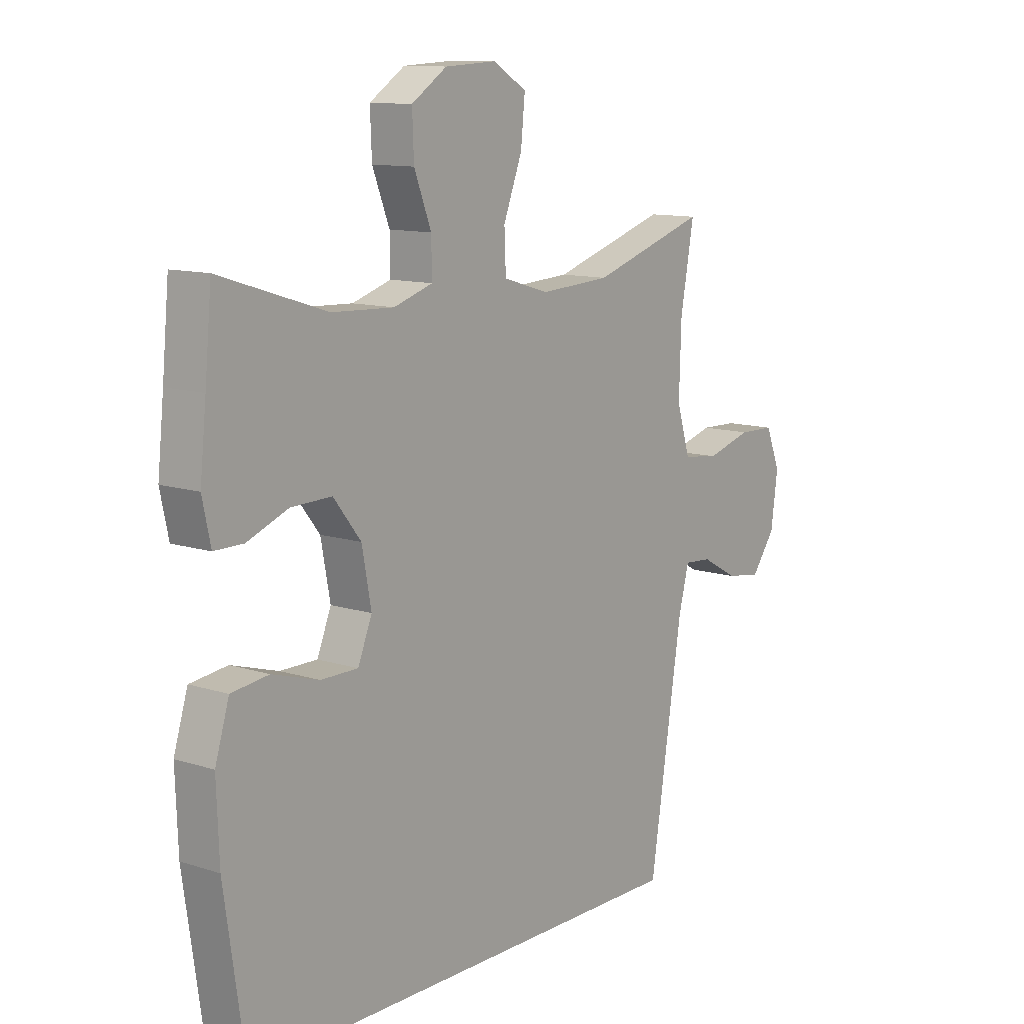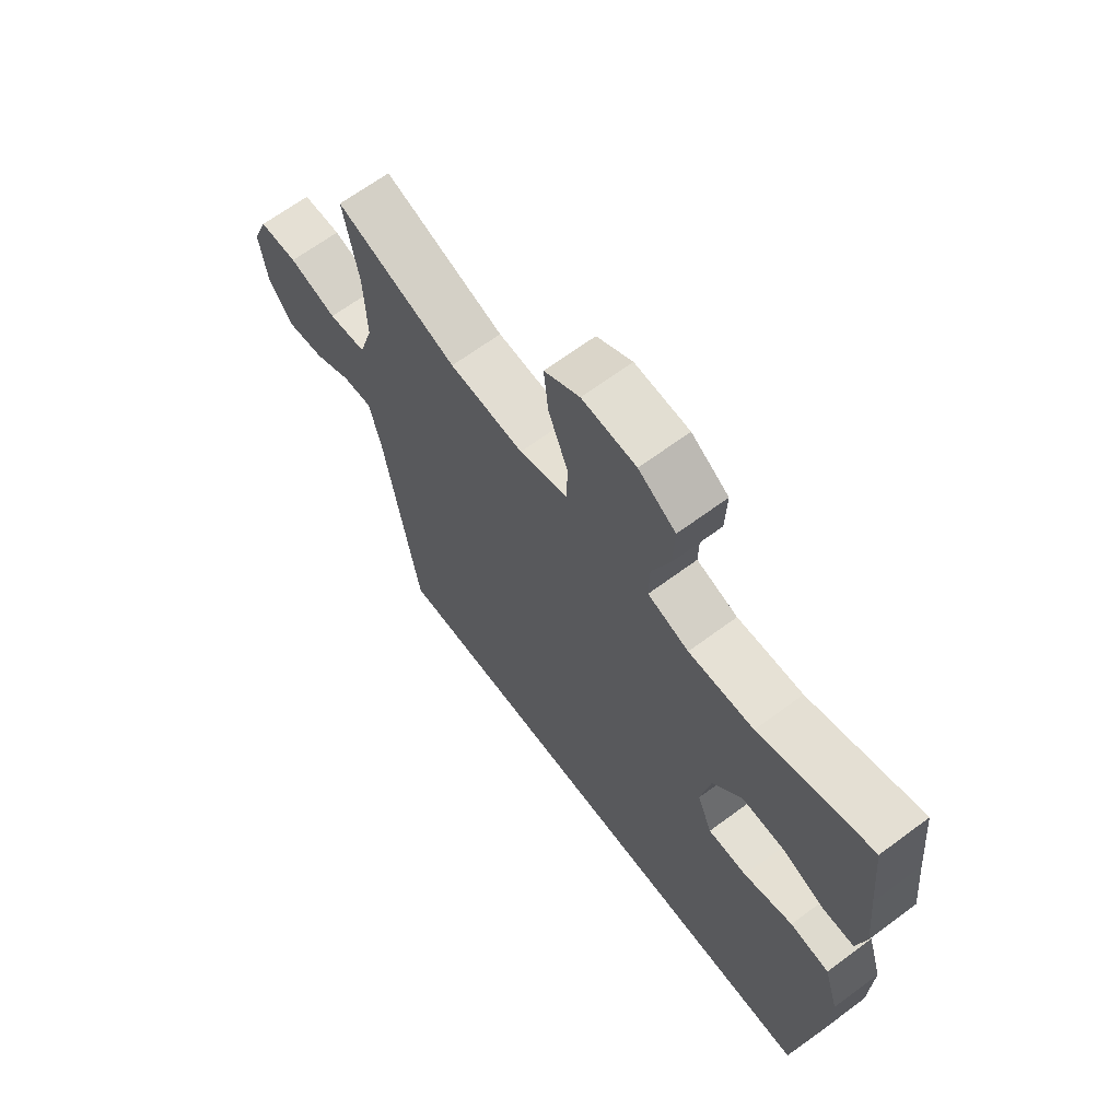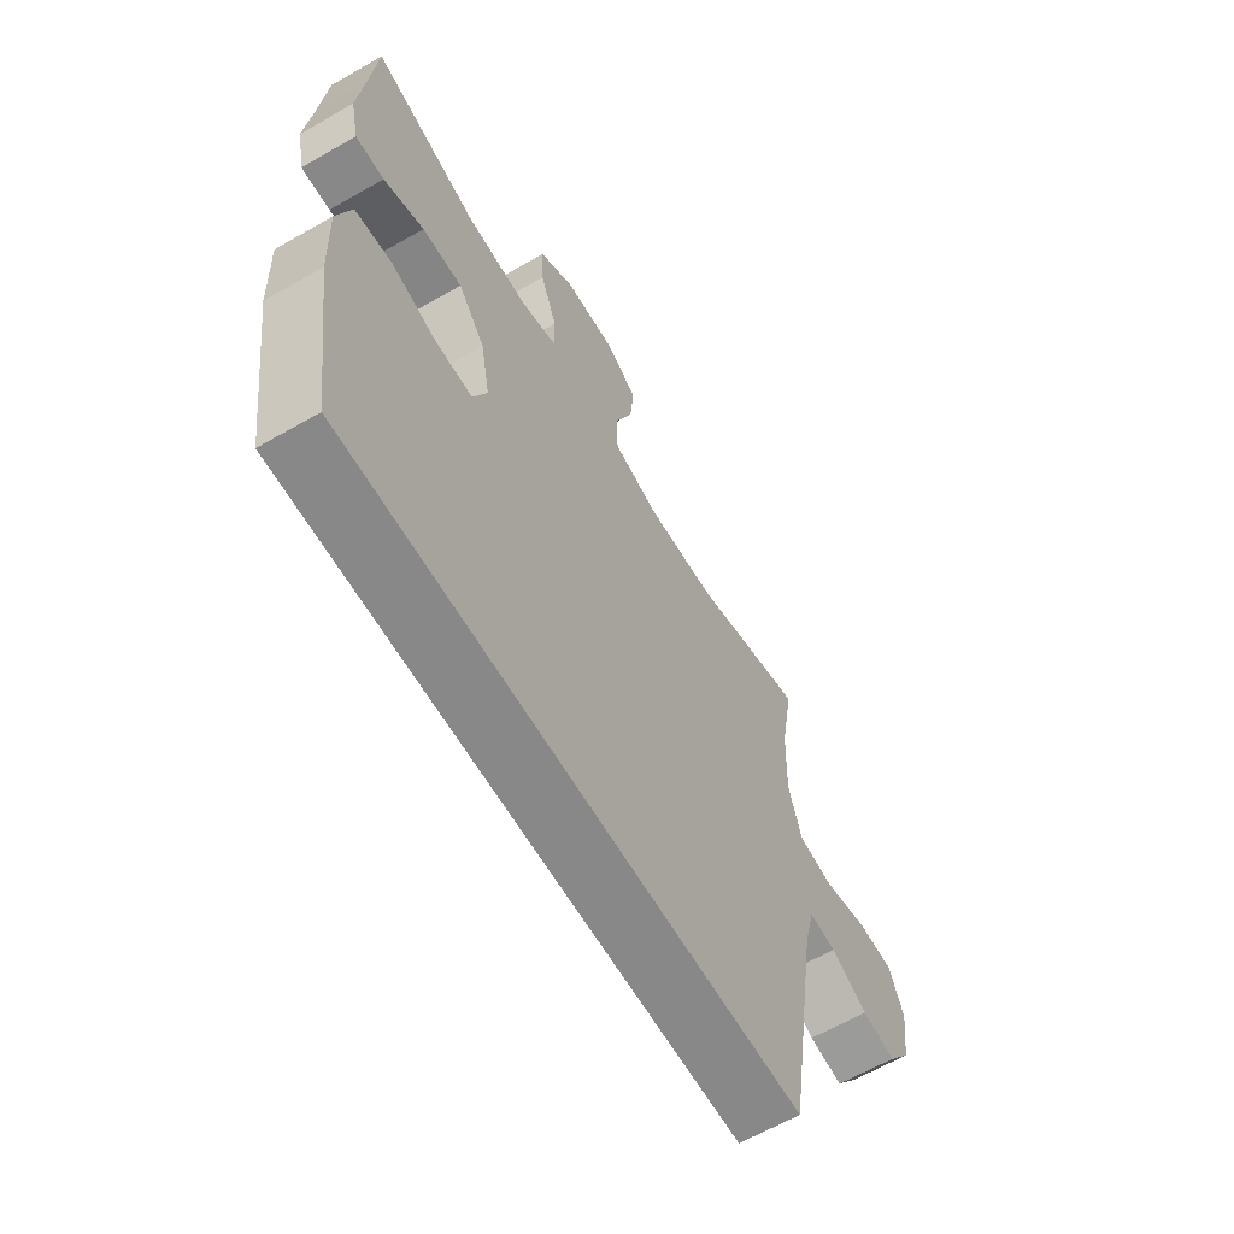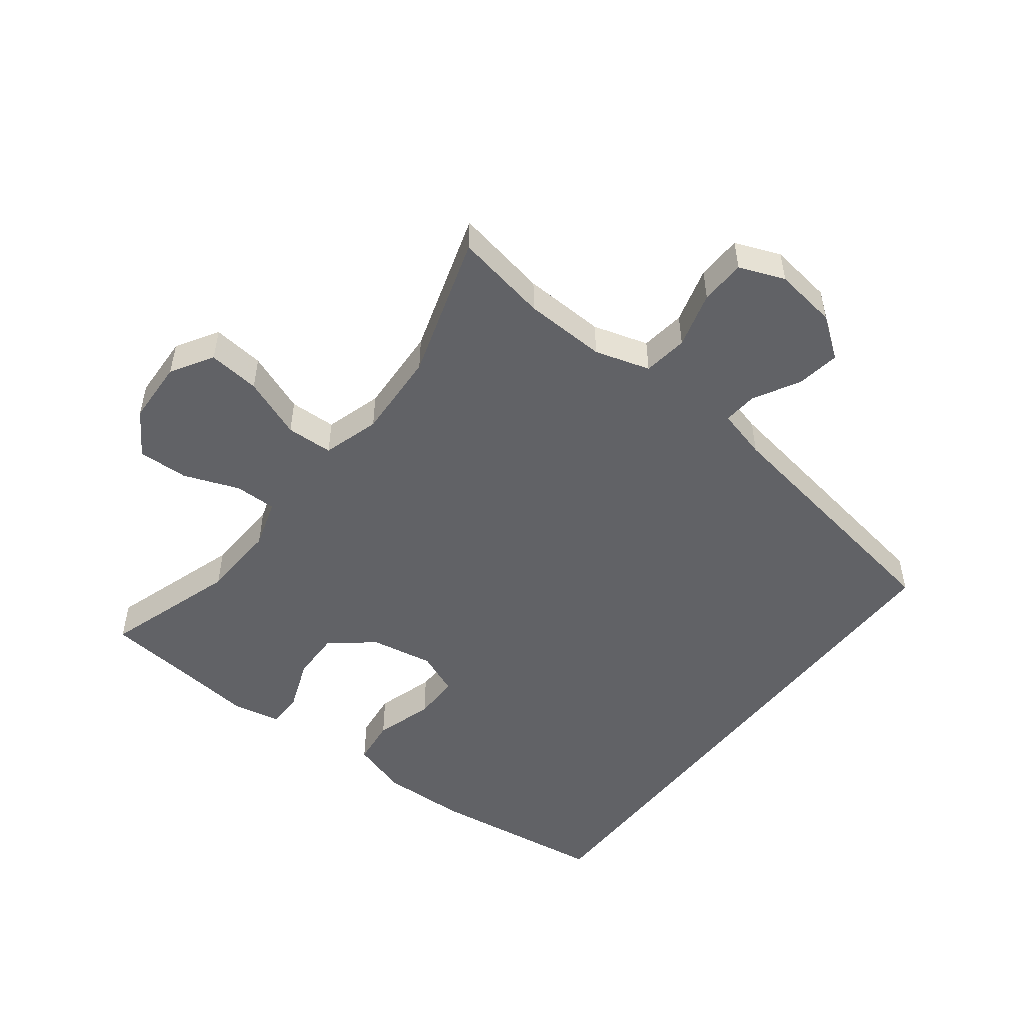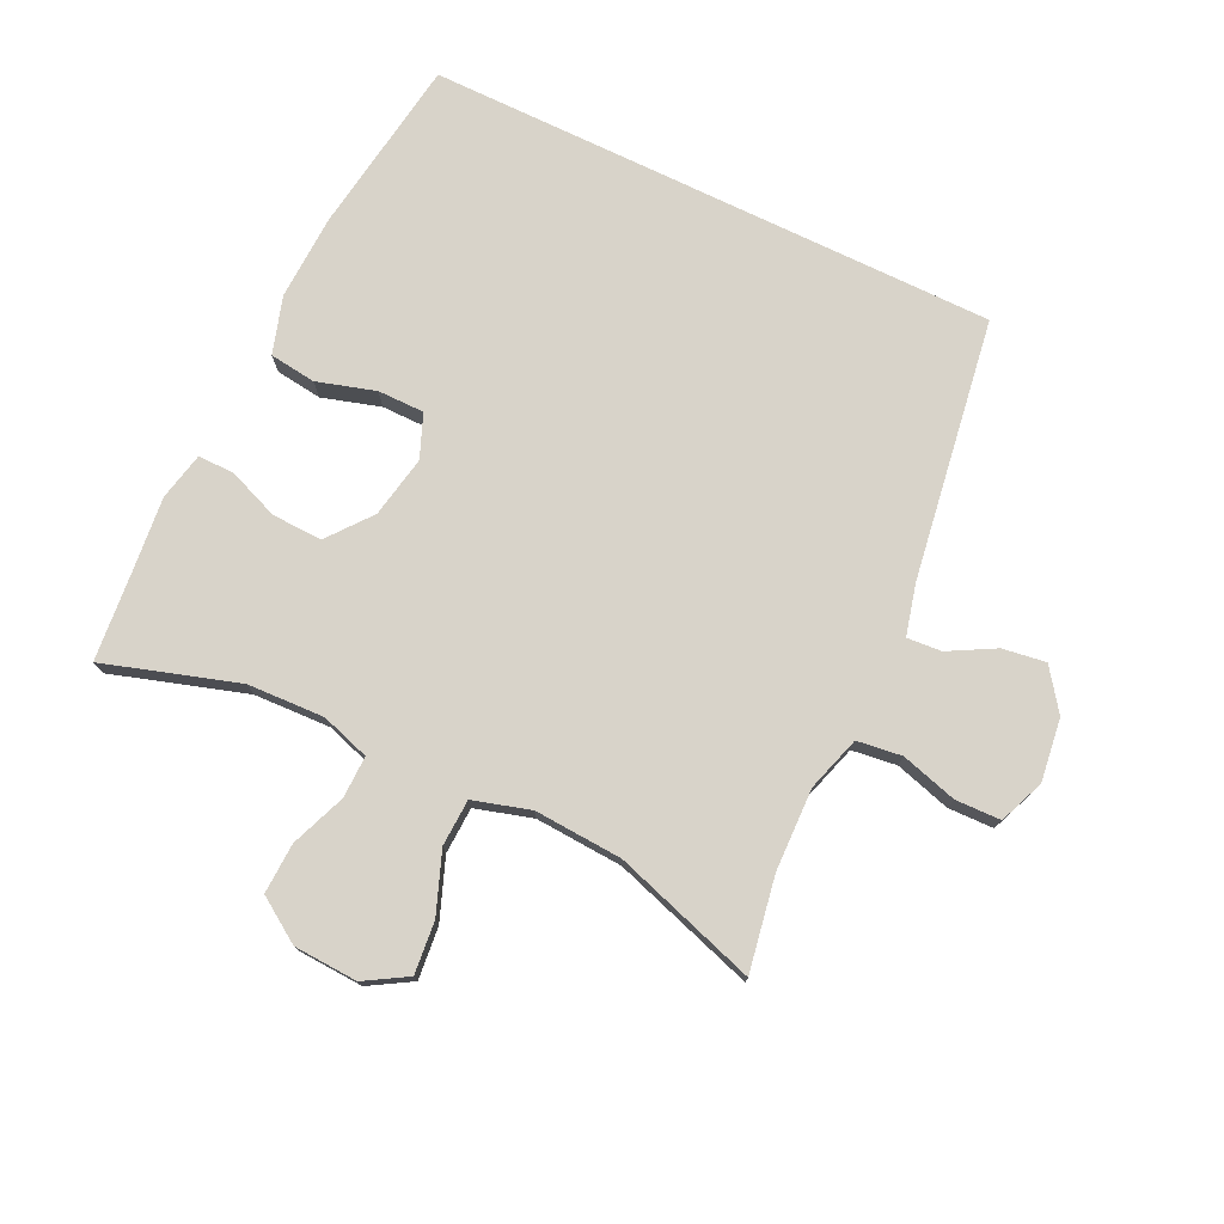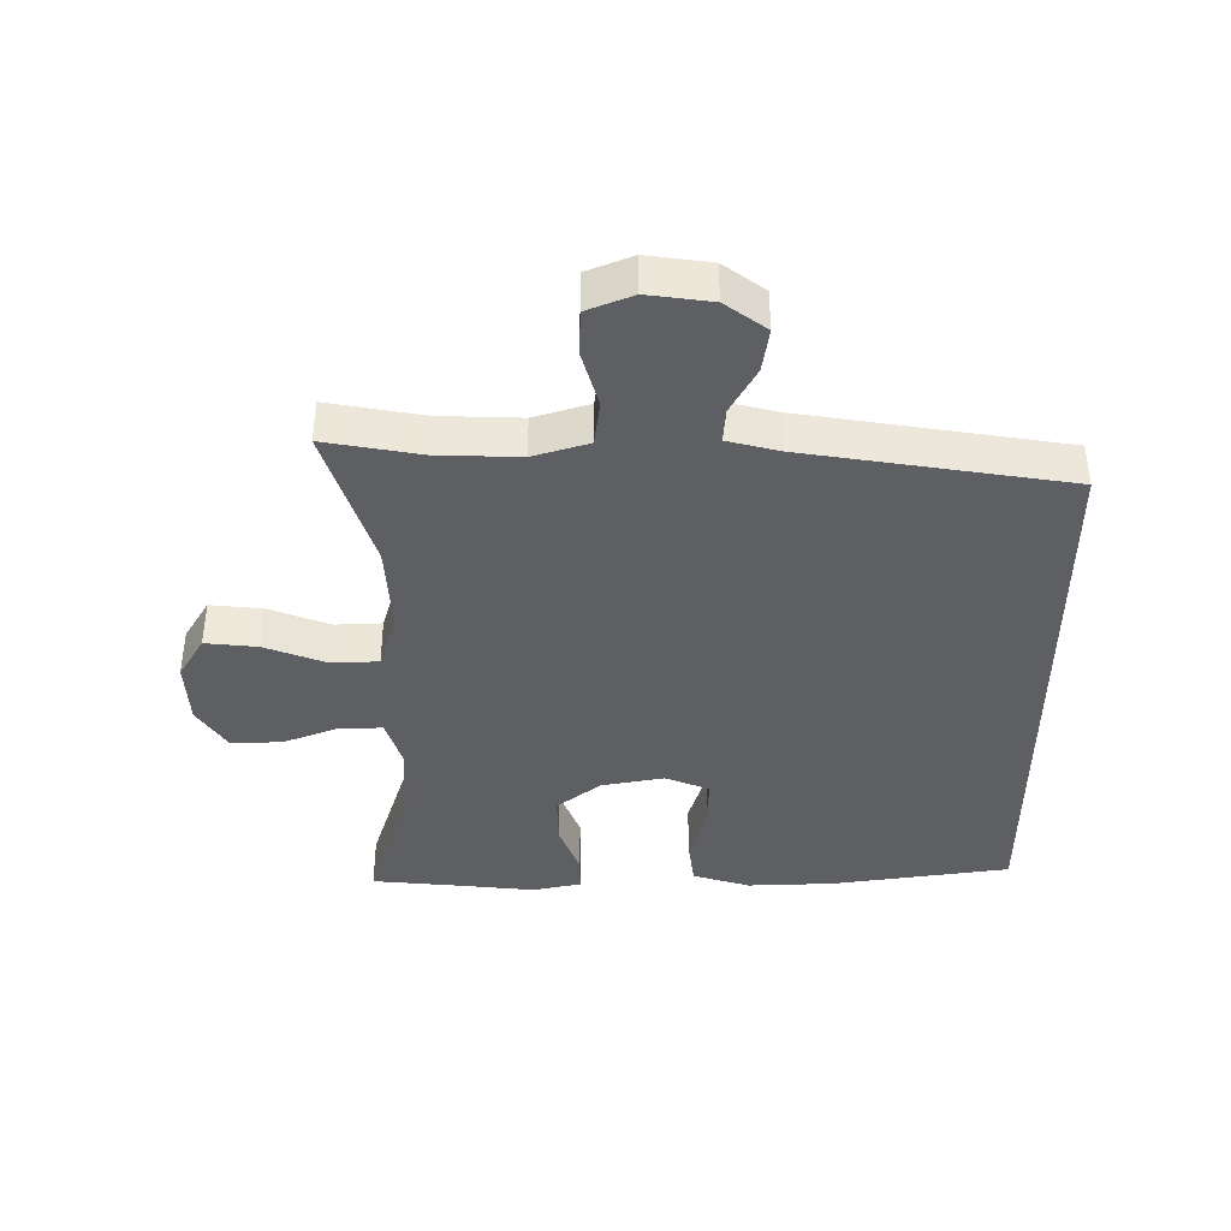
<metadata>
{"format":"obj","ext":"obj","renderer":"f3d","projection":"perspective","resolution":1024,"background":"white","views":[{"elev":11.5,"azim":-52.2,"up":"+Z"},{"elev":66.1,"azim":-126.7,"up":"+Z"},{"elev":-62.9,"azim":-59.8,"up":"+Z"},{"elev":-50.7,"azim":52.1,"up":"+Y"},{"elev":76.0,"azim":25.7,"up":"+Y"},{"elev":-39.9,"azim":90.1,"up":"+Y"}]}
</metadata>
<code>
v -0.5 0.07 0.5
v -0.294 0.07 0.435
v -0.175 0.07 0.43
v -0.1 0.07 0.454
v -0.101 0.07 0.519
v -0.134 0.07 0.604
v -0.137 0.07 0.682
v -0.069 0.07 0.727
v 0.03 0.07 0.732
v 0.095 0.07 0.693
v 0.087 0.07 0.613
v 0.051 0.07 0.519
v 0.054 0.07 0.447
v 0.142 0.07 0.421
v 0.278 0.07 0.429
v 0.5 0.07 0.5
v 0.474 0.07 0.355
v 0.47 0.07 0.228
v 0.496 0.07 0.143
v 0.565 0.07 0.134
v 0.652 0.07 0.159
v 0.722 0.07 0.157
v 0.75 0.07 0.087
v 0.737 0.07 -0.01
v 0.691 0.07 -0.073
v 0.624 0.07 -0.063
v 0.553 0.07 -0.024
v 0.5 0.07 -0.02
v 0.48 0.07 -0.098
v 0.417 0.07 -0.5
v -0.468 0.07 -0.5
v -0.508 0.07 -0.226
v -0.513 0.07 -0.094
v -0.486 0.07 -0.006
v -0.414 0.07 0.003
v -0.324 0.07 -0.024
v -0.252 0.07 -0.024
v -0.225 0.07 0.043
v -0.243 0.07 0.139
v -0.296 0.07 0.206
v -0.374 0.07 0.204
v -0.453 0.07 0.173
v -0.509 0.07 0.173
v -0.525 0.07 0.247
v -0.513 0.07 0.362
v -0.5 0 0.5
v -0.294 0 0.435
v -0.175 0 0.43
v -0.1 0 0.454
v -0.101 0 0.519
v -0.134 0 0.604
v -0.137 0 0.682
v -0.069 0 0.727
v 0.03 0 0.732
v 0.095 0 0.693
v 0.087 0 0.613
v 0.051 0 0.519
v 0.054 0 0.447
v 0.142 0 0.421
v 0.278 0 0.429
v 0.5 0 0.5
v 0.474 0 0.355
v 0.47 0 0.228
v 0.496 0 0.143
v 0.565 0 0.134
v 0.652 0 0.159
v 0.722 0 0.157
v 0.75 0 0.087
v 0.737 0 -0.01
v 0.691 0 -0.073
v 0.624 0 -0.063
v 0.553 0 -0.024
v 0.5 0 -0.02
v 0.48 0 -0.098
v 0.417 0 -0.5
v -0.468 0 -0.5
v -0.508 0 -0.226
v -0.513 0 -0.094
v -0.486 0 -0.006
v -0.414 0 0.003
v -0.324 0 -0.024
v -0.252 0 -0.024
v -0.225 0 0.043
v -0.243 0 0.139
v -0.296 0 0.206
v -0.374 0 0.204
v -0.453 0 0.173
v -0.509 0 0.173
v -0.525 0 0.247
v -0.513 0 0.362
f 42 43 44 45
f 41 42 45 1
f 40 41 1 2
f 39 40 2 3
f 38 39 3 4
f 33 34 35 36
f 33 36 37
f 32 33 37
f 29 30 31 32
f 28 29 32 37
f 24 25 26 27
f 24 27 28
f 20 21 22 23
f 19 20 23 24
f 15 16 17
f 14 15 17 18
f 13 14 18 19
f 9 10 11 12
f 9 12 13
f 8 9 13
f 5 6 7 8
f 4 5 8 13
f 38 4 13 19
f 28 37 38
f 19 24 28 38
f 90 89 88 87
f 46 90 87 86
f 47 46 86 85
f 48 47 85 84
f 49 48 84 83
f 81 80 79 78
f 82 81 78
f 82 78 77
f 77 76 75 74
f 82 77 74 73
f 72 71 70 69
f 73 72 69
f 68 67 66 65
f 69 68 65 64
f 62 61 60
f 63 62 60 59
f 64 63 59 58
f 57 56 55 54
f 58 57 54
f 58 54 53
f 53 52 51 50
f 58 53 50 49
f 64 58 49 83
f 83 82 73
f 83 73 69 64
f 1 46 47 2
f 2 47 48 3
f 3 48 49 4
f 4 49 50 5
f 5 50 51 6
f 6 51 52 7
f 7 52 53 8
f 8 53 54 9
f 9 54 55 10
f 10 55 56 11
f 11 56 57 12
f 12 57 58 13
f 13 58 59 14
f 14 59 60 15
f 15 60 61 16
f 16 61 62 17
f 17 62 63 18
f 18 63 64 19
f 19 64 65 20
f 20 65 66 21
f 21 66 67 22
f 22 67 68 23
f 23 68 69 24
f 24 69 70 25
f 25 70 71 26
f 26 71 72 27
f 27 72 73 28
f 28 73 74 29
f 29 74 75 30
f 30 75 76 31
f 31 76 77 32
f 32 77 78 33
f 33 78 79 34
f 34 79 80 35
f 35 80 81 36
f 36 81 82 37
f 37 82 83 38
f 38 83 84 39
f 39 84 85 40
f 40 85 86 41
f 41 86 87 42
f 42 87 88 43
f 43 88 89 44
f 44 89 90 45
f 45 90 46 1

</code>
